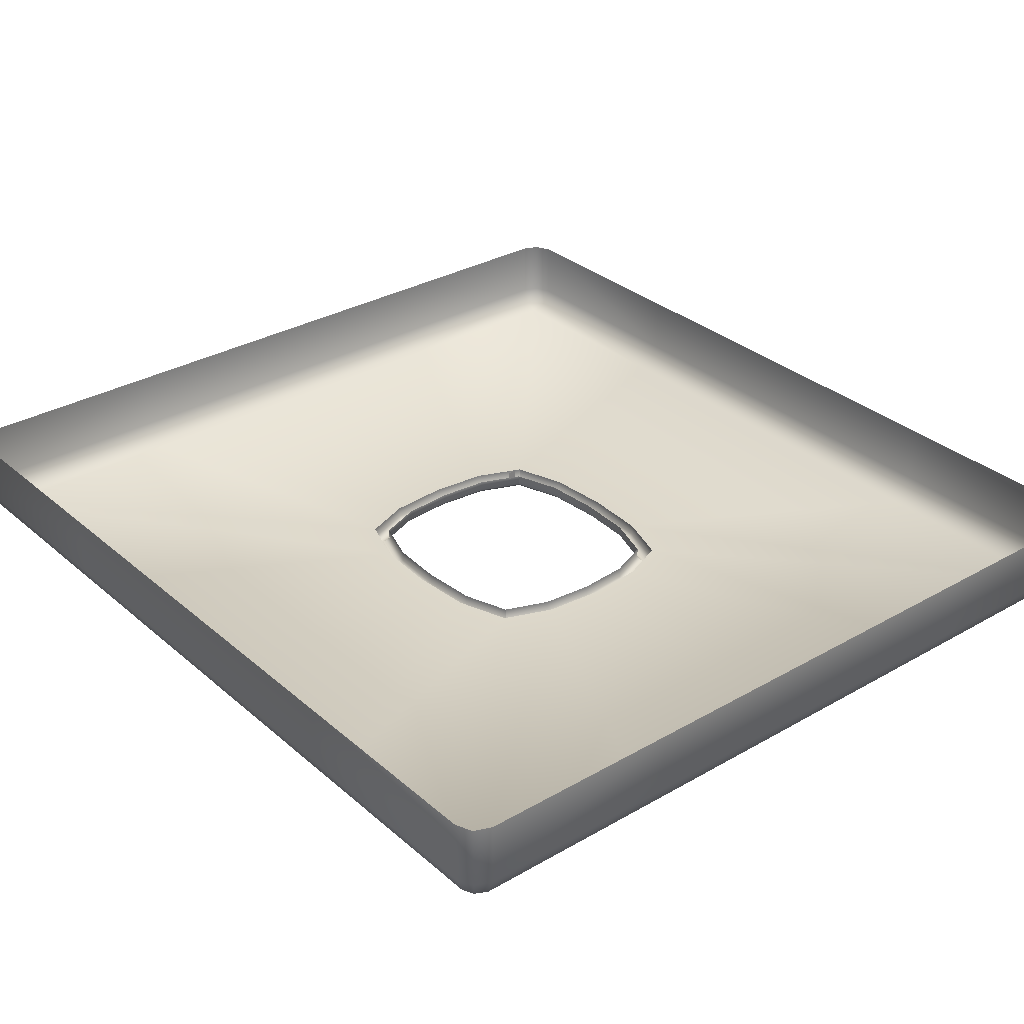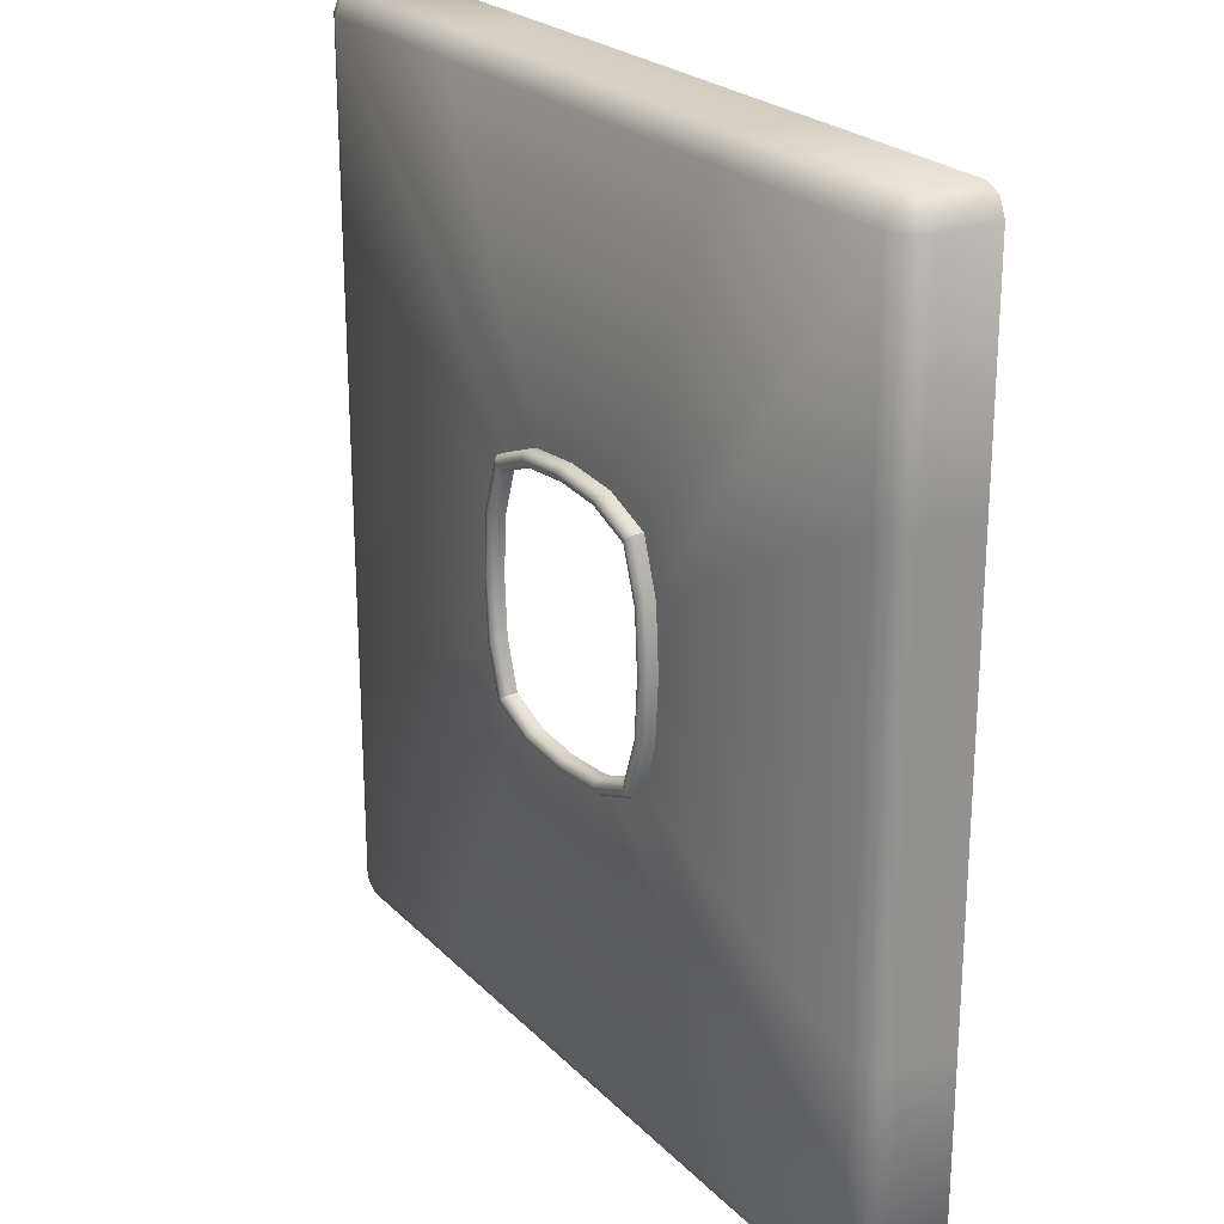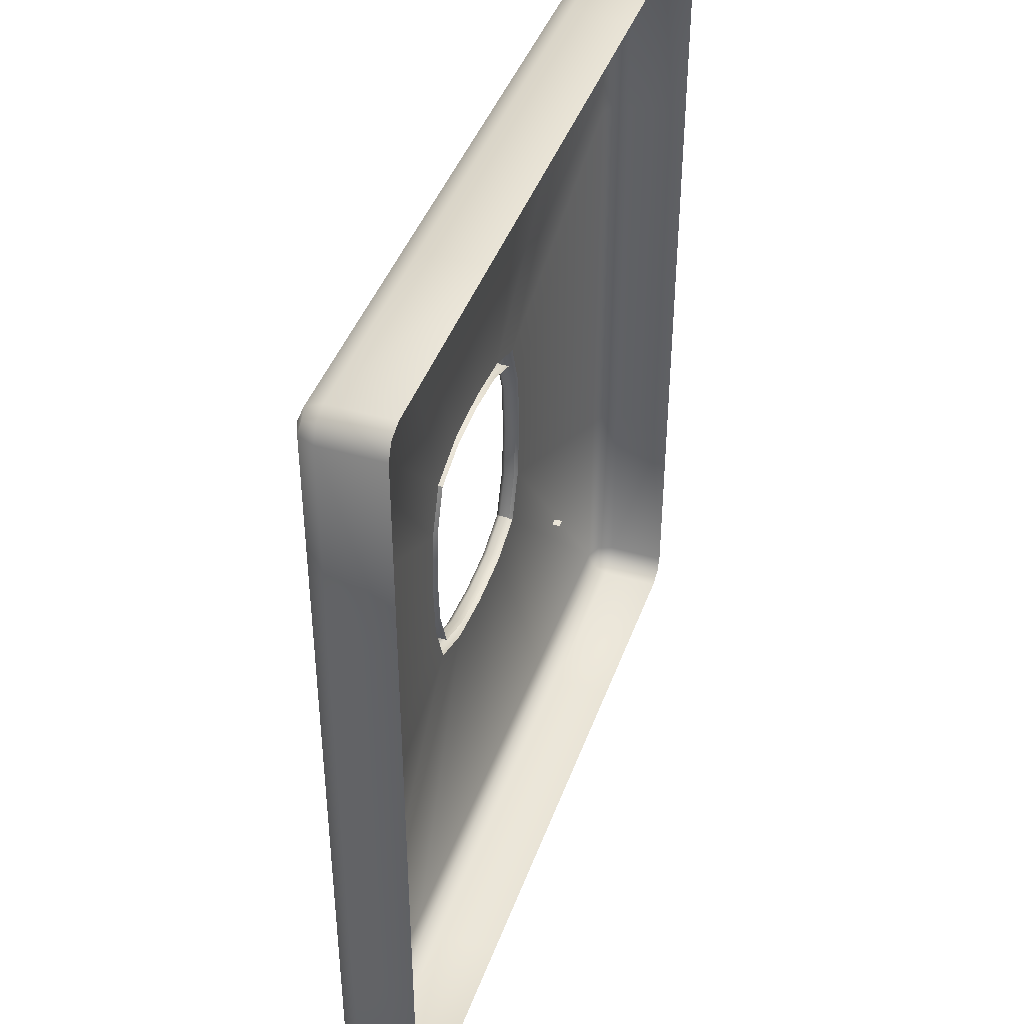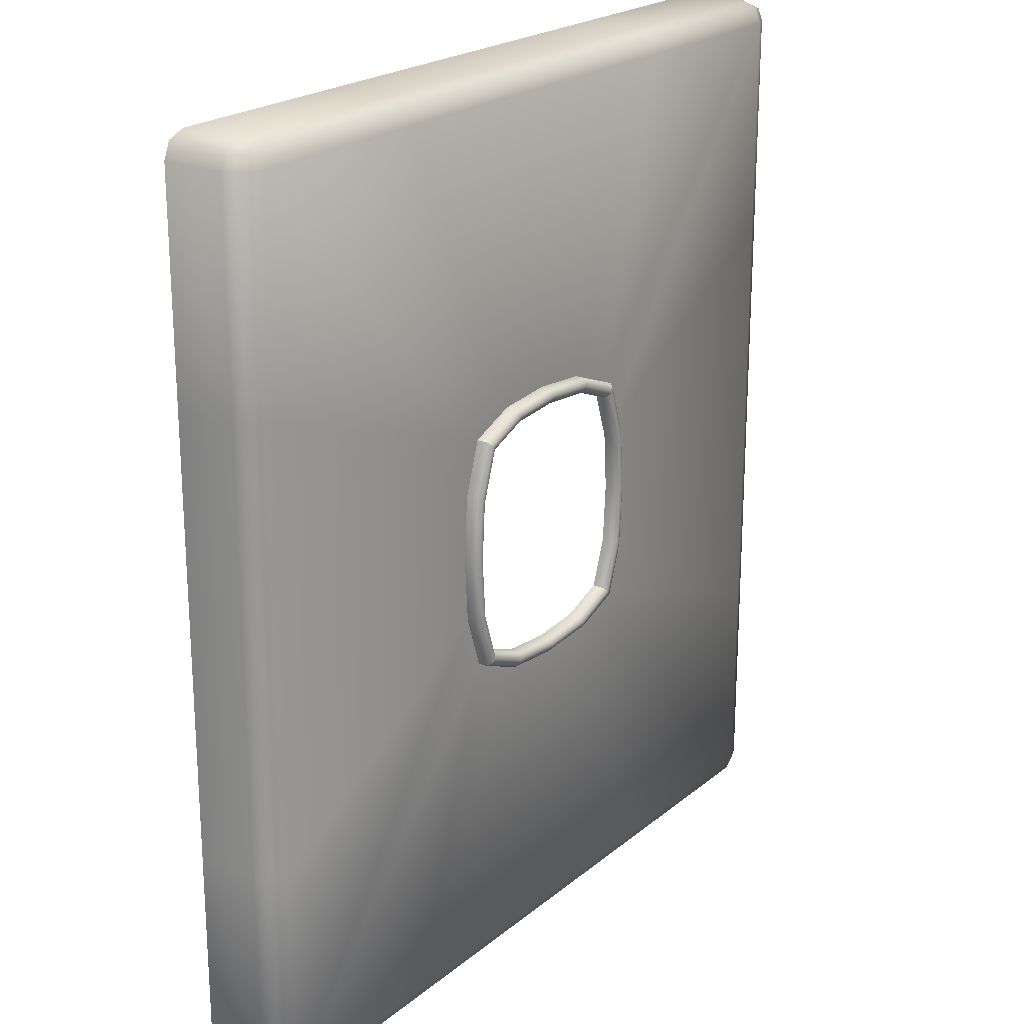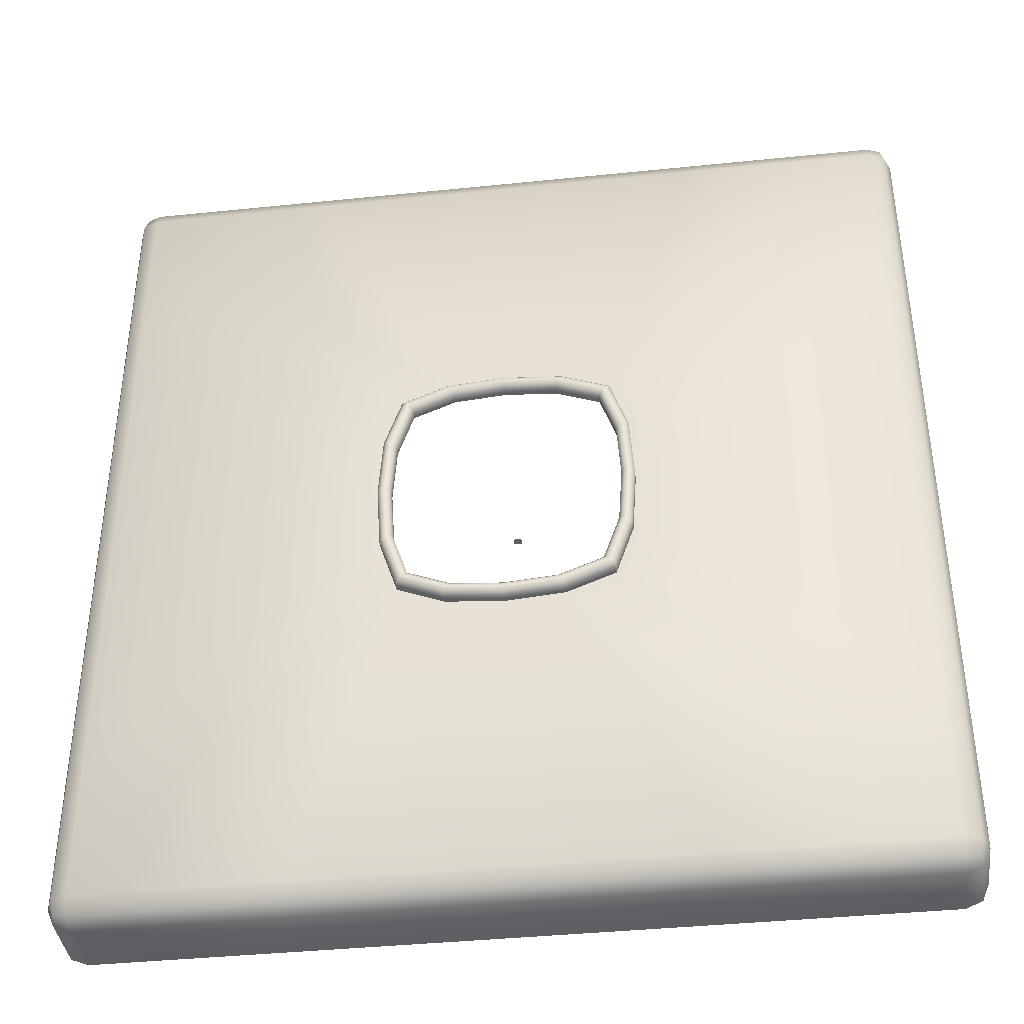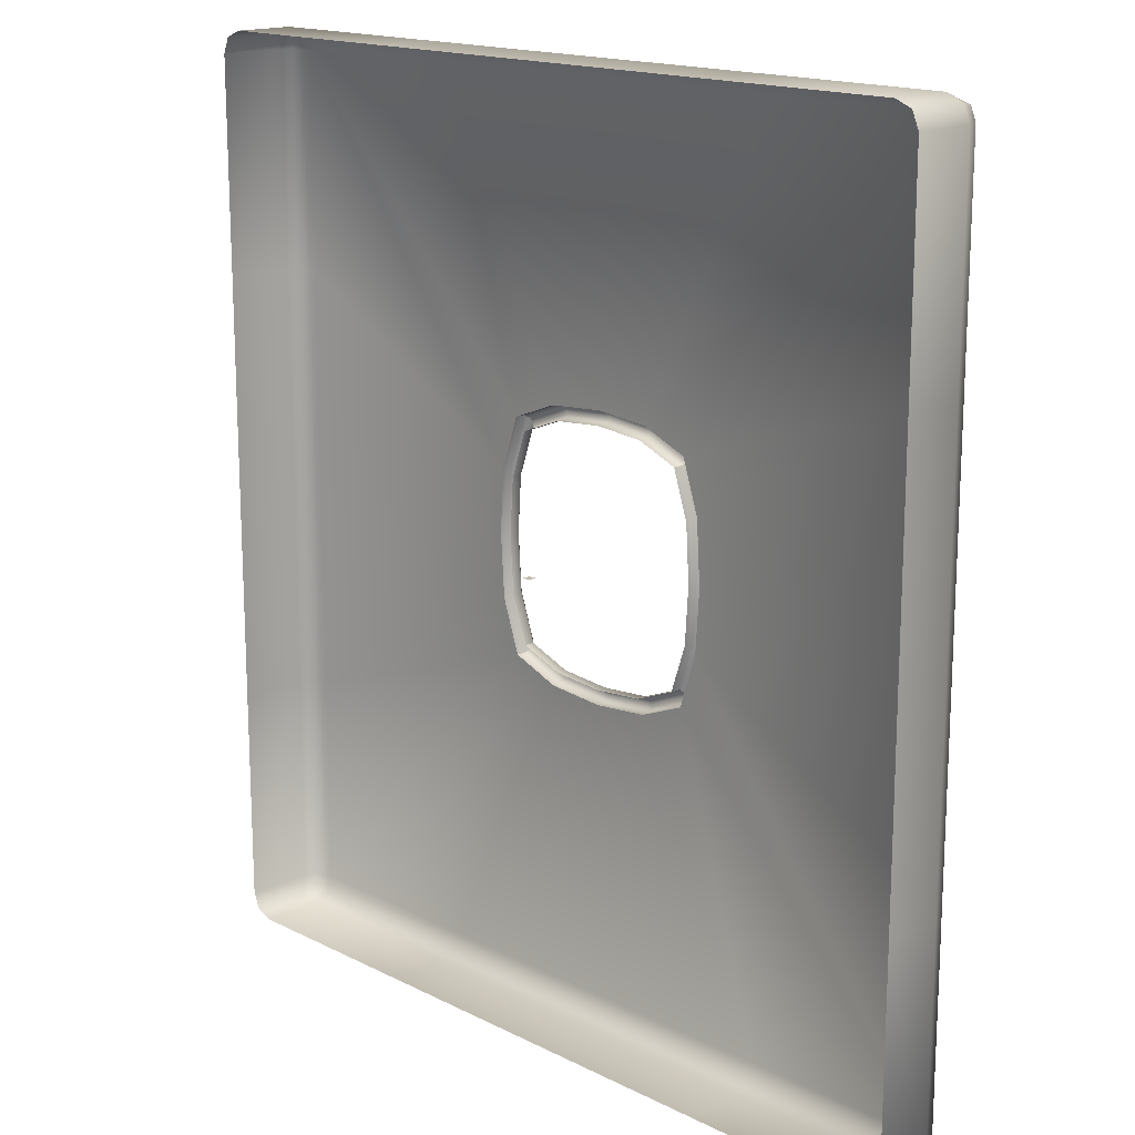
<metadata>
{"format":"obj","ext":"obj","renderer":"f3d","projection":"perspective","resolution":1024,"background":"white","views":[{"elev":31.3,"azim":140.6,"up":"+Y"},{"elev":23.8,"azim":57.7,"up":"+Z"},{"elev":42.9,"azim":109.2,"up":"+Z"},{"elev":21.8,"azim":-54.4,"up":"+Z"},{"elev":-39.6,"azim":7.3,"up":"+Z"},{"elev":16.4,"azim":-134.4,"up":"+Z"}]}
</metadata>
<code>
o MeshLightSwitch_8_0_GeomSubset_0
v 0.0005 -0.0005 0
v -0.0005 -0.0005 0
v 0.0005 0.0005 0
v -0.0005 0.0005 0
v 0.0005 -0.0005 0
v -0.0005 -0.0005 0
v 0.0005 0.0005 0
v -0.0005 0.0005 0
v 0.0005 -0.0005 0
v -0.0005 -0.0005 0
v 0.0005 0.0005 0
v -0.0005 0.0005 0
v 0.05319 -0.00791 -0.0579
v 0.05108 -0.00791 -0.05878
v 0.05108 -0.01002 -0.0579
v 0.05108 -0.0109 -0.05579
v 0.05319 -0.01002 -0.05579
v 0.05407 -0.00791 -0.05579
v -0.05319 -0.00791 -0.0579
v -0.05407 -0.00791 -0.05579
v -0.05319 -0.01002 -0.05579
v -0.05108 -0.0109 -0.05579
v -0.05108 -0.01002 -0.0579
v -0.05108 -0.00791 -0.05878
v 0.05319 -0.00791 0.0579
v 0.05407 -0.00791 0.05579
v 0.05319 -0.01002 0.05579
v 0.05108 -0.0109 0.05579
v 0.05108 -0.01002 0.0579
v 0.05108 -0.00791 0.05878
v -0.05319 -0.00791 0.0579
v -0.05108 -0.00791 0.05878
v -0.05108 -0.01002 0.0579
v -0.05108 -0.0109 0.05579
v -0.05319 -0.01002 0.05579
v -0.05407 -0.00791 0.05579
v 0.05407 0 0.05579
v 0.05319 0 0.0579
v 0.05108 0 0.05878
v -0.05108 0 0.05878
v -0.05319 0 0.0579
v -0.05407 0 0.05579
v 0.05108 0 -0.05878
v 0.05319 0 -0.0579
v 0.05407 0 -0.05579
v -0.05407 0 -0.05579
v -0.05319 0 -0.0579
v -0.05108 0 -0.05878
v 0.05281 -0.009634 -0.05752
v -0.05281 -0.009634 -0.05752
v 0.05281 -0.009634 0.05752
v -0.05281 -0.009634 0.05752
v -0.001215 -0.0109 0.05579
v -0.001215 -0.01002 0.0579
v -0.001215 -0.00791 0.05878
v -0.001215 0 0.05878
v -0.001215 -0.0109 -0.05579
v -0.001215 -0.01002 -0.0579
v -0.001215 -0.00791 -0.05878
v -0.001215 0 -0.05878
v -0.05108 -0.0109 0
v -0.05319 -0.01002 0
v -0.05407 -0.00791 0
v -0.05407 0 0
v -0.05108 -0.0109 0.0279
v -0.05319 -0.01002 0.0279
v -0.05407 -0.00791 0.0279
v -0.05407 0 0.0279
v -0.05108 -0.0109 -0.0279
v -0.05319 -0.01002 -0.0279
v -0.05407 -0.00791 -0.0279
v -0.05407 0 -0.0279
v 0.05108 -0.0109 0
v 0.05319 -0.01002 0
v 0.05407 -0.00791 0
v 0.05407 0 0
v 0.05108 -0.0109 0.0279
v 0.05319 -0.01002 0.0279
v 0.05407 -0.00791 0.0279
v 0.05407 0 0.0279
v 0.05108 -0.0109 -0.0279
v 0.05319 -0.01002 -0.0279
v 0.05407 -0.00791 -0.0279
v 0.05407 0 -0.0279
v 0.0136 -0.0109 0.01499
v -0.000297 -0.0109 0.01805
v -0.01381 -0.0109 0.01499
v -0.01605 -0.0109 0.008219
v -0.01381 -0.0109 -0.01499
v -0.000297 -0.0109 -0.01805
v 0.0136 -0.0109 -0.01499
v 0.01591 -0.0109 -0.008219
v -0.01657 -0.0109 0
v -0.01605 -0.0109 -0.008219
v 0.01646 -0.0109 0
v 0.01591 -0.0109 0.008219
v -0.007739 -0.0109 0.01744
v -0.02615 -0.0109 0.05579
v -0.02615 -0.01002 0.0579
v -0.02615 -0.00791 0.05878
v -0.02615 0 0.05878
v 0.007305 -0.0109 0.01744
v 0.02493 -0.0109 0.05579
v 0.02493 -0.01002 0.0579
v 0.02493 -0.00791 0.05878
v 0.02493 0 0.05878
v 0.007305 -0.0109 -0.01744
v 0.02493 -0.0109 -0.05579
v 0.02493 -0.01002 -0.0579
v 0.02493 -0.00791 -0.05878
v 0.02493 0 -0.05878
v -0.007739 -0.0109 -0.01744
v -0.02615 -0.0109 -0.05579
v -0.02615 -0.01002 -0.0579
v -0.02615 -0.00791 -0.05878
v -0.02615 0 -0.05878
v 0.01218 -0.0109 0.01344
v 0.01426 -0.0109 0.007369
v -0.000273 -0.0109 0.01619
v 0.006544 -0.0109 0.01563
v -0.01239 -0.0109 0.01344
v -0.006945 -0.0109 0.01563
v -0.01439 -0.0109 0.007369
v -0.01486 -0.0109 0
v -0.01239 -0.0109 -0.01344
v -0.01439 -0.0109 -0.007369
v -0.000273 -0.0109 -0.01619
v -0.006945 -0.0109 -0.01563
v 0.01218 -0.0109 -0.01344
v 0.006544 -0.0109 -0.01563
v 0.01426 -0.0109 -0.007369
v 0.01475 -0.0109 0
v 0.0136 -0.01221 0.01499
v 0.01312 -0.01281 0.01454
v 0.01591 -0.01221 0.008219
v 0.01532 -0.01281 0.008101
v -0.000297 -0.01221 0.01805
v -0.000297 -0.01281 0.01745
v 0.007305 -0.01221 0.01744
v 0.007171 -0.01281 0.01685
v -0.01381 -0.01221 0.01499
v -0.01333 -0.01281 0.01455
v -0.007739 -0.01221 0.01744
v -0.0076 -0.01281 0.01685
v -0.01605 -0.01221 0.008219
v -0.01546 -0.01281 0.008105
v -0.01657 -0.01221 0
v -0.01597 -0.01281 0
v -0.01381 -0.01221 -0.01499
v -0.01333 -0.01281 -0.01455
v -0.01605 -0.01221 -0.008219
v -0.01546 -0.01281 -0.008105
v -0.000297 -0.01221 -0.01805
v -0.000297 -0.01281 -0.01745
v -0.007739 -0.01221 -0.01744
v -0.0076 -0.01281 -0.01685
v 0.0136 -0.01221 -0.01499
v 0.01312 -0.01281 -0.01454
v 0.007305 -0.01221 -0.01744
v 0.007171 -0.01281 -0.01685
v 0.01591 -0.01221 -0.008219
v 0.01532 -0.01281 -0.008101
v 0.01646 -0.01221 0
v 0.01586 -0.01281 0
v 0.01266 -0.01281 0.0139
v 0.01218 -0.01221 0.01344
v 0.01485 -0.01281 0.007487
v 0.01426 -0.01221 0.007369
v -0.000273 -0.01281 0.01678
v -0.000273 -0.01221 0.01619
v 0.006679 -0.01281 0.01622
v 0.006544 -0.01221 0.01563
v -0.01287 -0.01281 0.01389
v -0.01239 -0.01221 0.01344
v -0.007084 -0.01281 0.01622
v -0.006945 -0.01221 0.01563
v -0.01498 -0.01281 0.007483
v -0.01439 -0.01221 0.007369
v -0.01546 -0.01281 0
v -0.01486 -0.01221 0
v -0.01287 -0.01281 -0.01389
v -0.01239 -0.01221 -0.01344
v -0.01498 -0.01281 -0.007483
v -0.01439 -0.01221 -0.007369
v -0.000273 -0.01281 -0.01678
v -0.000273 -0.01221 -0.01619
v -0.007084 -0.01281 -0.01622
v -0.006945 -0.01221 -0.01563
v 0.01266 -0.01281 -0.0139
v 0.01218 -0.01221 -0.01344
v 0.006679 -0.01281 -0.01622
v 0.006544 -0.01221 -0.01563
v 0.01485 -0.01281 -0.007487
v 0.01426 -0.01221 -0.007369
v 0.01535 -0.01281 0
v 0.01475 -0.01221 0
f 1 2 4 3
f 14 13 44 43
f 13 18 45 44
f 113 114 23 22
f 114 115 24 23
f 18 17 82 83
f 17 16 81 82
f 20 19 47 46
f 19 24 48 47
f 65 66 35 34
f 66 67 36 35
f 26 25 38 37
f 25 30 39 38
f 30 29 104 105
f 29 28 103 104
f 32 31 41 40
f 31 36 42 41
f 30 105 106 39
f 115 116 48 24
f 67 68 42 36
f 45 18 83 84
f 17 18 13 49
f 13 14 15 49
f 15 16 17 49
f 23 24 19 50
f 19 20 21 50
f 21 22 23 50
f 29 30 25 51
f 25 26 27 51
f 27 28 29 51
f 35 36 31 52
f 31 32 33 52
f 33 34 35 52
f 54 53 98 99
f 55 54 99 100
f 56 55 100 101
f 108 109 58 57
f 109 110 59 58
f 110 111 60 59
f 69 70 62 61
f 70 71 63 62
f 71 72 64 63
f 61 62 66 65
f 62 63 67 66
f 63 64 68 67
f 22 21 70 69
f 21 20 71 70
f 20 46 72 71
f 74 73 77 78
f 75 74 78 79
f 76 75 79 80
f 78 77 28 27
f 79 78 27 26
f 80 79 26 37
f 82 81 73 74
f 83 82 74 75
f 84 83 75 76
f 113 22 89 112
f 65 34 87 88
f 103 28 85 102
f 81 16 91 92
f 98 53 86 97
f 108 57 90 107
f 69 61 93 94
f 61 65 88 93
f 22 69 94 89
f 77 73 95 96
f 28 77 96 85
f 73 81 92 95
f 34 98 97 87
f 99 98 34 33
f 100 99 33 32
f 101 100 32 40
f 53 103 102 86
f 104 103 53 54
f 105 104 54 55
f 106 105 55 56
f 16 108 107 91
f 16 15 109 108
f 15 14 110 109
f 14 43 111 110
f 57 113 112 90
f 57 58 114 113
f 58 59 115 114
f 59 60 116 115
f 133 134 140 139
f 134 133 135 136
f 136 135 163 164
f 137 138 144 143
f 138 137 139 140
f 141 142 146 145
f 142 141 143 144
f 145 146 148 147
f 147 148 152 151
f 149 150 156 155
f 150 149 151 152
f 153 154 160 159
f 154 153 155 156
f 157 158 162 161
f 158 157 159 160
f 161 162 164 163
f 165 166 172 171
f 166 165 167 168
f 168 167 195 196
f 169 170 176 175
f 170 169 171 172
f 173 174 178 177
f 174 173 175 176
f 177 178 180 179
f 179 180 184 183
f 181 182 188 187
f 182 181 183 184
f 185 186 192 191
f 186 185 187 188
f 189 190 194 193
f 190 189 191 192
f 193 194 196 195
f 85 96 135 133
f 86 102 139 137
f 87 97 143 141
f 88 87 141 145
f 93 88 145 147
f 89 94 151 149
f 90 112 155 153
f 91 107 159 157
f 92 91 157 161
f 95 92 161 163
f 94 93 147 151
f 96 95 163 135
f 97 86 137 143
f 102 85 133 139
f 107 90 153 159
f 112 89 149 155
f 134 136 167 165
f 138 140 171 169
f 142 144 175 173
f 146 142 173 177
f 148 146 177 179
f 150 152 183 181
f 154 156 187 185
f 158 160 191 189
f 162 158 189 193
f 164 162 193 195
f 152 148 179 183
f 136 164 195 167
f 144 138 169 175
f 140 134 165 171
f 160 154 185 191
f 156 150 181 187
f 166 168 118 117
f 170 172 120 119
f 174 176 122 121
f 178 174 121 123
f 180 178 123 124
f 182 184 126 125
f 186 188 128 127
f 190 192 130 129
f 194 190 129 131
f 196 194 131 132
f 184 180 124 126
f 168 196 132 118
f 176 170 119 122
f 172 166 117 120
f 192 186 127 130
f 188 182 125 128

</code>
